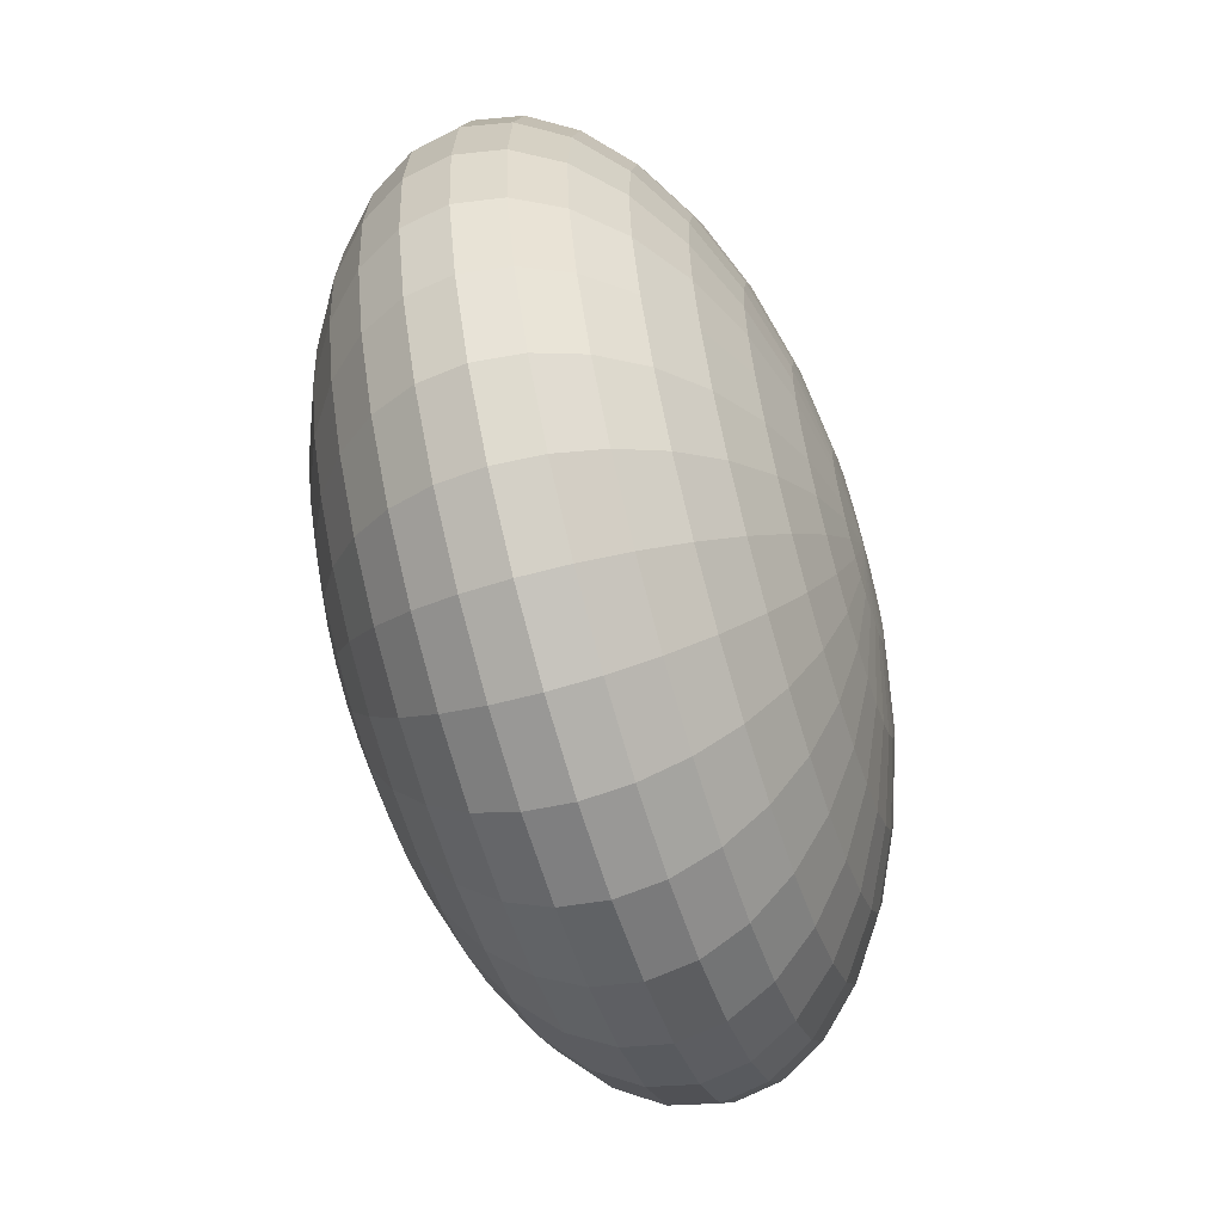
<metadata>
{"format":"obj","ext":"obj","renderer":"f3d","projection":"perspective","resolution":1024,"background":"white","views":[{"elev":-59.9,"azim":-73.1,"up":"+Z"}]}
</metadata>
<code>
o Sphere_Sphere.005_Sphere_Sphere.009
v 2.625 0.597 0.2
v 2.62 0.62 0.2
v 2.625 0.62 0.1565
v 2.629 0.597 0.1573
v 2.762 0.7291 0.2
v 2.805 0.7359 0.2
v 2.806 0.7359 0.1915
v 2.764 0.7291 0.1833
v 2.638 0.5748 0.2
v 2.642 0.5748 0.1598
v 2.722 0.7182 0.2
v 2.725 0.7182 0.1758
v 2.659 0.5544 0.2
v 2.663 0.5544 0.1638
v 2.688 0.7035 0.2
v 2.691 0.7035 0.1692
v 2.688 0.5365 0.2
v 2.691 0.5365 0.1692
v 2.659 0.6856 0.2
v 2.663 0.6856 0.1638
v 2.722 0.5218 0.2
v 2.725 0.5218 0.1758
v 2.638 0.6652 0.2
v 2.642 0.6652 0.1598
v 2.762 0.5109 0.2
v 2.764 0.5109 0.1833
v 2.625 0.643 0.2
v 2.629 0.643 0.1573
v 2.805 0.5041 0.2
v 2.806 0.5041 0.1915
v 2.769 0.5109 0.1673
v 2.809 0.5041 0.1833
v 2.642 0.643 0.1162
v 2.638 0.62 0.1146
v 2.642 0.597 0.1162
v 2.809 0.7359 0.1833
v 2.769 0.7291 0.1673
v 2.654 0.5748 0.1211
v 2.732 0.7182 0.1526
v 2.674 0.5544 0.129
v 2.7 0.7035 0.1396
v 2.7 0.5365 0.1396
v 2.674 0.6856 0.129
v 2.732 0.5218 0.1526
v 2.654 0.6652 0.1211
v 2.744 0.7182 0.1311
v 2.715 0.7035 0.1123
v 2.691 0.5544 0.09692
v 2.715 0.5365 0.1123
v 2.691 0.6856 0.09692
v 2.744 0.5218 0.1311
v 2.674 0.6652 0.08546
v 2.777 0.5109 0.1526
v 2.663 0.643 0.07841
v 2.813 0.5041 0.1758
v 2.659 0.62 0.07602
v 2.663 0.597 0.07841
v 2.813 0.7359 0.1758
v 2.777 0.7291 0.1526
v 2.674 0.5748 0.08546
v 2.691 0.643 0.04524
v 2.688 0.62 0.04221
v 2.691 0.597 0.04524
v 2.818 0.7359 0.1692
v 2.788 0.7291 0.1396
v 2.7 0.5748 0.05422
v 2.76 0.7182 0.1123
v 2.715 0.5544 0.0688
v 2.735 0.7035 0.08842
v 2.735 0.5365 0.08842
v 2.715 0.6856 0.0688
v 2.76 0.5218 0.1123
v 2.7 0.6652 0.05422
v 2.788 0.5109 0.1396
v 2.818 0.5041 0.1692
v 2.744 0.5544 0.04573
v 2.76 0.5365 0.0688
v 2.76 0.7035 0.0688
v 2.744 0.6856 0.04573
v 2.779 0.5218 0.09692
v 2.732 0.6652 0.02858
v 2.801 0.5109 0.129
v 2.725 0.643 0.01802
v 2.825 0.5041 0.1638
v 2.722 0.62 0.01446
v 2.725 0.597 0.01802
v 2.825 0.7359 0.1638
v 2.801 0.7291 0.129
v 2.732 0.5748 0.02858
v 2.779 0.7182 0.09692
v 2.762 0.62 -0.006166
v 2.764 0.597 -0.002205
v 2.833 0.7359 0.1598
v 2.816 0.7291 0.1211
v 2.769 0.5748 0.009529
v 2.801 0.7182 0.08546
v 2.777 0.5544 0.02858
v 2.788 0.7035 0.05422
v 2.788 0.5365 0.05422
v 2.777 0.6856 0.02858
v 2.801 0.5218 0.08546
v 2.769 0.6652 0.009529
v 2.816 0.5109 0.1211
v 2.764 0.643 -0.002205
v 2.833 0.5041 0.1598
v 2.818 0.7035 0.04524
v 2.813 0.6856 0.01802
v 2.818 0.5365 0.04524
v 2.825 0.5218 0.07841
v 2.809 0.6652 -0.002205
v 2.833 0.5109 0.1162
v 2.806 0.643 -0.01466
v 2.841 0.5041 0.1573
v 2.805 0.62 -0.01886
v 2.806 0.597 -0.01466
v 2.841 0.7359 0.1573
v 2.833 0.7291 0.1162
v 2.809 0.5748 -0.002205
v 2.825 0.7182 0.07841
v 2.813 0.5544 0.01802
v 2.85 0.62 -0.02315
v 2.85 0.597 -0.01886
v 2.85 0.7359 0.1565
v 2.85 0.7291 0.1146
v 2.85 0.5748 -0.006166
v 2.85 0.7182 0.07602
v 2.85 0.5544 0.01446
v 2.85 0.7035 0.04221
v 2.85 0.5365 0.04221
v 2.85 0.6856 0.01446
v 2.85 0.5218 0.07602
v 2.85 0.6652 -0.006166
v 2.85 0.5109 0.1146
v 2.85 0.643 -0.01886
v 2.85 0.5041 0.1565
v 2.882 0.5365 0.04524
v 2.875 0.5218 0.07841
v 2.887 0.6856 0.01802
v 2.891 0.6652 -0.002205
v 2.867 0.5109 0.1162
v 2.894 0.643 -0.01466
v 2.859 0.5041 0.1573
v 2.895 0.62 -0.01886
v 2.894 0.597 -0.01466
v 2.859 0.7359 0.1573
v 2.867 0.7291 0.1162
v 2.891 0.5748 -0.002205
v 2.875 0.7182 0.07841
v 2.887 0.5544 0.01802
v 2.882 0.7035 0.04524
v 2.936 0.597 -0.002203
v 2.931 0.5748 0.009529
v 2.884 0.7291 0.1211
v 2.899 0.7182 0.08546
v 2.923 0.5544 0.02858
v 2.912 0.7035 0.05422
v 2.912 0.5365 0.05422
v 2.923 0.6856 0.02858
v 2.899 0.5218 0.08546
v 2.931 0.6652 0.009529
v 2.884 0.5109 0.1211
v 2.936 0.643 -0.002203
v 2.867 0.5041 0.1598
v 2.938 0.62 -0.006166
v 2.867 0.7359 0.1598
v 2.921 0.5218 0.09692
v 2.899 0.5109 0.129
v 2.968 0.6652 0.02858
v 2.975 0.643 0.01802
v 2.875 0.5041 0.1638
v 2.978 0.62 0.01446
v 2.975 0.597 0.01802
v 2.875 0.7359 0.1638
v 2.899 0.7291 0.129
v 2.968 0.5748 0.02858
v 2.921 0.7182 0.09692
v 2.956 0.5544 0.04573
v 2.94 0.7035 0.0688
v 2.94 0.5365 0.0688
v 2.956 0.6856 0.04573
v 2.912 0.7291 0.1396
v 2.94 0.7182 0.1123
v 3 0.5748 0.05422
v 2.985 0.5544 0.0688
v 2.965 0.7035 0.08842
v 2.965 0.5365 0.08842
v 2.985 0.6856 0.0688
v 2.94 0.5218 0.1123
v 3 0.6652 0.05422
v 2.912 0.5109 0.1396
v 3.009 0.643 0.04524
v 2.882 0.5041 0.1692
v 3.012 0.62 0.04221
v 3.009 0.597 0.04524
v 2.882 0.7359 0.1692
v 3.026 0.6652 0.08546
v 3.037 0.643 0.07841
v 2.923 0.5109 0.1526
v 2.887 0.5041 0.1758
v 3.041 0.62 0.07602
v 3.037 0.597 0.07841
v 2.887 0.7359 0.1758
v 2.923 0.7291 0.1526
v 3.026 0.5748 0.08546
v 2.956 0.7182 0.1311
v 3.009 0.5544 0.09692
v 2.985 0.7035 0.1123
v 2.985 0.5365 0.1123
v 3.009 0.6856 0.09692
v 2.956 0.5218 0.1311
v 3.046 0.5748 0.1211
v 3.026 0.5544 0.129
v 2.968 0.7182 0.1526
v 3 0.7035 0.1396
v 3 0.5365 0.1396
v 3.026 0.6856 0.129
v 2.968 0.5218 0.1526
v 3.046 0.6652 0.1211
v 2.931 0.5109 0.1673
v 3.058 0.643 0.1162
v 2.891 0.5041 0.1833
v 3.062 0.62 0.1146
v 3.058 0.597 0.1162
v 2.891 0.7359 0.1833
v 2.931 0.7291 0.1673
v 2.936 0.5109 0.1833
v 2.894 0.5041 0.1915
v 3.071 0.643 0.1573
v 3.075 0.62 0.1565
v 3.071 0.597 0.1573
v 2.894 0.7359 0.1915
v 2.936 0.7291 0.1833
v 3.058 0.5748 0.1598
v 2.975 0.7182 0.1758
v 3.037 0.5544 0.1638
v 3.009 0.7035 0.1692
v 3.009 0.5365 0.1692
v 3.037 0.6856 0.1638
v 2.975 0.5218 0.1758
v 3.058 0.6652 0.1598
v 2.978 0.7182 0.2
v 3.012 0.7035 0.2
v 3.041 0.5544 0.2
v 3.012 0.5365 0.2
v 3.041 0.6856 0.2
v 2.978 0.5218 0.2
v 3.062 0.6652 0.2
v 2.938 0.5109 0.2
v 3.075 0.643 0.2
v 2.895 0.5041 0.2
v 3.08 0.62 0.2
v 3.075 0.597 0.2
v 2.895 0.7359 0.2
v 2.938 0.7291 0.2
v 3.062 0.5748 0.2
v 3.071 0.643 0.2427
v 3.075 0.62 0.2435
v 3.071 0.597 0.2427
v 2.894 0.7359 0.2085
v 2.936 0.7291 0.2167
v 3.058 0.5748 0.2402
v 2.975 0.7182 0.2242
v 3.037 0.5544 0.2362
v 3.009 0.7035 0.2308
v 3.009 0.5365 0.2308
v 3.037 0.6856 0.2362
v 2.975 0.5218 0.2242
v 3.058 0.6652 0.2402
v 2.936 0.5109 0.2167
v 2.894 0.5041 0.2085
v 3.026 0.5544 0.271
v 3 0.5365 0.2604
v 3 0.7035 0.2604
v 3.026 0.6856 0.271
v 2.968 0.5218 0.2474
v 3.046 0.6652 0.2789
v 2.931 0.5109 0.2327
v 3.058 0.643 0.2838
v 2.891 0.5041 0.2167
v 3.062 0.62 0.2854
v 3.058 0.597 0.2838
v 2.891 0.7359 0.2167
v 2.931 0.7291 0.2327
v 3.046 0.5748 0.2789
v 2.968 0.7182 0.2474
v 3.041 0.62 0.324
v 3.037 0.597 0.3216
v 2.887 0.7359 0.2242
v 2.923 0.7291 0.2474
v 3.026 0.5748 0.3145
v 2.956 0.7182 0.2689
v 3.009 0.5544 0.3031
v 2.985 0.7035 0.2877
v 2.985 0.5365 0.2877
v 3.009 0.6856 0.3031
v 2.956 0.5218 0.2689
v 3.026 0.6652 0.3145
v 2.923 0.5109 0.2474
v 3.037 0.643 0.3216
v 2.887 0.5041 0.2242
v 2.965 0.5365 0.3116
v 2.94 0.5218 0.2877
v 2.985 0.6856 0.3312
v 3 0.6652 0.3458
v 2.912 0.5109 0.2604
v 3.009 0.643 0.3548
v 2.882 0.5041 0.2308
v 3.012 0.62 0.3578
v 3.009 0.597 0.3548
v 2.882 0.7359 0.2308
v 2.912 0.7291 0.2604
v 3 0.5748 0.3458
v 2.94 0.7182 0.2877
v 2.985 0.5544 0.3312
v 2.965 0.7035 0.3116
v 2.875 0.7359 0.2362
v 2.899 0.7291 0.271
v 2.975 0.597 0.382
v 2.968 0.5748 0.3714
v 2.921 0.7182 0.3031
v 2.956 0.5544 0.3543
v 2.94 0.7035 0.3312
v 2.94 0.5365 0.3312
v 2.956 0.6856 0.3543
v 2.921 0.5218 0.3031
v 2.968 0.6652 0.3714
v 2.899 0.5109 0.271
v 2.975 0.643 0.382
v 2.875 0.5041 0.2362
v 2.978 0.62 0.3855
v 2.923 0.6856 0.3714
v 2.931 0.6652 0.3905
v 2.899 0.5218 0.3145
v 2.884 0.5109 0.2789
v 2.936 0.643 0.4022
v 2.867 0.5041 0.2402
v 2.938 0.62 0.4062
v 2.936 0.597 0.4022
v 2.867 0.7359 0.2402
v 2.884 0.7291 0.2789
v 2.931 0.5748 0.3905
v 2.899 0.7182 0.3145
v 2.923 0.5544 0.3714
v 2.912 0.7035 0.3458
v 2.912 0.5365 0.3458
v 2.894 0.597 0.4147
v 2.891 0.5748 0.4022
v 2.867 0.7291 0.2838
v 2.875 0.7182 0.3216
v 2.887 0.5544 0.382
v 2.882 0.7035 0.3548
v 2.882 0.5365 0.3548
v 2.887 0.6856 0.382
v 2.875 0.5218 0.3216
v 2.891 0.6652 0.4022
v 2.867 0.5109 0.2838
v 2.894 0.643 0.4147
v 2.859 0.5041 0.2427
v 2.895 0.62 0.4189
v 2.859 0.7359 0.2427
v 2.85 0.5218 0.324
v 2.85 0.5109 0.2854
v 2.85 0.6652 0.4062
v 2.85 0.643 0.4189
v 2.85 0.5041 0.2435
v 2.85 0.62 0.4232
v 2.85 0.597 0.4189
v 2.85 0.7359 0.2435
v 2.85 0.7291 0.2854
v 2.85 0.5748 0.4062
v 2.85 0.7182 0.324
v 2.85 0.5544 0.3855
v 2.85 0.7035 0.3578
v 2.85 0.5365 0.3578
v 2.85 0.6856 0.3855
v 2.833 0.7291 0.2838
v 2.825 0.7182 0.3216
v 2.809 0.5748 0.4022
v 2.813 0.5544 0.382
v 2.818 0.7035 0.3548
v 2.818 0.5365 0.3548
v 2.813 0.6856 0.382
v 2.825 0.5218 0.3216
v 2.809 0.6652 0.4022
v 2.833 0.5109 0.2838
v 2.806 0.643 0.4147
v 2.841 0.5041 0.2427
v 2.805 0.62 0.4189
v 2.806 0.597 0.4147
v 2.841 0.7359 0.2427
v 2.769 0.6652 0.3905
v 2.764 0.643 0.4022
v 2.816 0.5109 0.2789
v 2.833 0.5041 0.2402
v 2.762 0.62 0.4062
v 2.764 0.597 0.4022
v 2.833 0.7359 0.2402
v 2.816 0.7291 0.2789
v 2.769 0.5748 0.3905
v 2.801 0.7182 0.3145
v 2.777 0.5544 0.3714
v 2.788 0.7035 0.3458
v 2.788 0.5365 0.3458
v 2.777 0.6856 0.3714
v 2.801 0.5218 0.3145
v 2.732 0.5748 0.3714
v 2.744 0.5544 0.3543
v 2.779 0.7182 0.3031
v 2.76 0.7035 0.3312
v 2.76 0.5365 0.3312
v 2.744 0.6856 0.3543
v 2.779 0.5218 0.3031
v 2.732 0.6652 0.3714
v 2.801 0.5109 0.271
v 2.725 0.643 0.382
v 2.825 0.5041 0.2362
v 2.722 0.62 0.3855
v 2.725 0.597 0.382
v 2.825 0.7359 0.2362
v 2.801 0.7291 0.271
v 2.788 0.5109 0.2604
v 2.818 0.5041 0.2308
v 2.691 0.643 0.3548
v 2.688 0.62 0.3578
v 2.691 0.597 0.3548
v 2.818 0.7359 0.2308
v 2.788 0.7291 0.2604
v 2.7 0.5748 0.3458
v 2.76 0.7182 0.2877
v 2.715 0.5544 0.3312
v 2.735 0.7035 0.3116
v 2.735 0.5365 0.3116
v 2.715 0.6856 0.3312
v 2.76 0.5218 0.2877
v 2.7 0.6652 0.3458
v 2.691 0.5544 0.3031
v 2.715 0.5365 0.2877
v 2.715 0.7035 0.2877
v 2.691 0.6856 0.3031
v 2.744 0.5218 0.2689
v 2.674 0.6652 0.3145
v 2.777 0.5109 0.2474
v 2.663 0.643 0.3216
v 2.813 0.5041 0.2242
v 2.659 0.62 0.324
v 2.663 0.597 0.3216
v 2.813 0.7359 0.2242
v 2.777 0.7291 0.2474
v 2.674 0.5748 0.3145
v 2.744 0.7182 0.2689
v 2.638 0.62 0.2854
v 2.642 0.597 0.2838
v 2.809 0.7359 0.2167
v 2.769 0.7291 0.2327
v 2.654 0.5748 0.2789
v 2.732 0.7182 0.2474
v 2.674 0.5544 0.271
v 2.7 0.7035 0.2604
v 2.7 0.5365 0.2604
v 2.674 0.6856 0.271
v 2.732 0.5218 0.2474
v 2.654 0.6652 0.2789
v 2.769 0.5109 0.2327
v 2.642 0.643 0.2838
v 2.809 0.5041 0.2167
v 2.691 0.7035 0.2308
v 2.663 0.6856 0.2362
v 2.691 0.5365 0.2308
v 2.725 0.5218 0.2242
v 2.642 0.6652 0.2402
v 2.764 0.5109 0.2167
v 2.629 0.643 0.2427
v 2.806 0.5041 0.2085
v 2.625 0.62 0.2435
v 2.629 0.597 0.2427
v 2.806 0.7359 0.2085
v 2.764 0.7291 0.2167
v 2.642 0.5748 0.2402
v 2.725 0.7182 0.2242
v 2.663 0.5544 0.2362
v 2.85 0.7381 0.2
v 2.85 0.5019 0.2
f 1 2 3 4
f 5 6 7 8
f 9 1 4 10
f 11 5 8 12
f 13 9 10 14
f 15 11 12 16
f 17 13 14 18
f 19 15 16 20
f 21 17 18 22
f 23 19 20 24
f 25 21 22 26
f 27 23 24 28
f 29 25 26 30
f 2 27 28 3
f 30 26 31 32
f 3 28 33 34
f 4 3 34 35
f 8 7 36 37
f 10 4 35 38
f 12 8 37 39
f 14 10 38 40
f 16 12 39 41
f 18 14 40 42
f 20 16 41 43
f 22 18 42 44
f 24 20 43 45
f 26 22 44 31
f 28 24 45 33
f 41 39 46 47
f 42 40 48 49
f 43 41 47 50
f 44 42 49 51
f 45 43 50 52
f 31 44 51 53
f 33 45 52 54
f 32 31 53 55
f 34 33 54 56
f 35 34 56 57
f 37 36 58 59
f 38 35 57 60
f 39 37 59 46
f 40 38 60 48
f 56 54 61 62
f 57 56 62 63
f 59 58 64 65
f 60 57 63 66
f 46 59 65 67
f 48 60 66 68
f 47 46 67 69
f 49 48 68 70
f 50 47 69 71
f 51 49 70 72
f 52 50 71 73
f 53 51 72 74
f 54 52 73 61
f 55 53 74 75
f 70 68 76 77
f 71 69 78 79
f 72 70 77 80
f 73 71 79 81
f 74 72 80 82
f 61 73 81 83
f 75 74 82 84
f 62 61 83 85
f 63 62 85 86
f 65 64 87 88
f 66 63 86 89
f 67 65 88 90
f 68 66 89 76
f 69 67 90 78
f 86 85 91 92
f 88 87 93 94
f 89 86 92 95
f 90 88 94 96
f 76 89 95 97
f 78 90 96 98
f 77 76 97 99
f 79 78 98 100
f 80 77 99 101
f 81 79 100 102
f 82 80 101 103
f 83 81 102 104
f 84 82 103 105
f 85 83 104 91
f 100 98 106 107
f 101 99 108 109
f 102 100 107 110
f 103 101 109 111
f 104 102 110 112
f 105 103 111 113
f 91 104 112 114
f 92 91 114 115
f 94 93 116 117
f 95 92 115 118
f 96 94 117 119
f 97 95 118 120
f 98 96 119 106
f 99 97 120 108
f 115 114 121 122
f 117 116 123 124
f 118 115 122 125
f 119 117 124 126
f 120 118 125 127
f 106 119 126 128
f 108 120 127 129
f 107 106 128 130
f 109 108 129 131
f 110 107 130 132
f 111 109 131 133
f 112 110 132 134
f 113 111 133 135
f 114 112 134 121
f 131 129 136 137
f 132 130 138 139
f 133 131 137 140
f 134 132 139 141
f 135 133 140 142
f 121 134 141 143
f 122 121 143 144
f 124 123 145 146
f 125 122 144 147
f 126 124 146 148
f 127 125 147 149
f 128 126 148 150
f 129 127 149 136
f 130 128 150 138
f 147 144 151 152
f 148 146 153 154
f 149 147 152 155
f 150 148 154 156
f 136 149 155 157
f 138 150 156 158
f 137 136 157 159
f 139 138 158 160
f 140 137 159 161
f 141 139 160 162
f 142 140 161 163
f 143 141 162 164
f 144 143 164 151
f 146 145 165 153
f 161 159 166 167
f 162 160 168 169
f 163 161 167 170
f 164 162 169 171
f 151 164 171 172
f 153 165 173 174
f 152 151 172 175
f 154 153 174 176
f 155 152 175 177
f 156 154 176 178
f 157 155 177 179
f 158 156 178 180
f 159 157 179 166
f 160 158 180 168
f 176 174 181 182
f 177 175 183 184
f 178 176 182 185
f 179 177 184 186
f 180 178 185 187
f 166 179 186 188
f 168 180 187 189
f 167 166 188 190
f 169 168 189 191
f 170 167 190 192
f 171 169 191 193
f 172 171 193 194
f 174 173 195 181
f 175 172 194 183
f 191 189 196 197
f 192 190 198 199
f 193 191 197 200
f 194 193 200 201
f 181 195 202 203
f 183 194 201 204
f 182 181 203 205
f 184 183 204 206
f 185 182 205 207
f 186 184 206 208
f 187 185 207 209
f 188 186 208 210
f 189 187 209 196
f 190 188 210 198
f 206 204 211 212
f 207 205 213 214
f 208 206 212 215
f 209 207 214 216
f 210 208 215 217
f 196 209 216 218
f 198 210 217 219
f 197 196 218 220
f 199 198 219 221
f 200 197 220 222
f 201 200 222 223
f 203 202 224 225
f 204 201 223 211
f 205 203 225 213
f 221 219 226 227
f 222 220 228 229
f 223 222 229 230
f 225 224 231 232
f 211 223 230 233
f 213 225 232 234
f 212 211 233 235
f 214 213 234 236
f 215 212 235 237
f 216 214 236 238
f 217 215 237 239
f 218 216 238 240
f 219 217 239 226
f 220 218 240 228
f 236 234 241 242
f 237 235 243 244
f 238 236 242 245
f 239 237 244 246
f 240 238 245 247
f 226 239 246 248
f 228 240 247 249
f 227 226 248 250
f 229 228 249 251
f 230 229 251 252
f 232 231 253 254
f 233 230 252 255
f 234 232 254 241
f 235 233 255 243
f 251 249 256 257
f 252 251 257 258
f 254 253 259 260
f 255 252 258 261
f 241 254 260 262
f 243 255 261 263
f 242 241 262 264
f 244 243 263 265
f 245 242 264 266
f 246 244 265 267
f 247 245 266 268
f 248 246 267 269
f 249 247 268 256
f 250 248 269 270
f 265 263 271 272
f 266 264 273 274
f 267 265 272 275
f 268 266 274 276
f 269 267 275 277
f 256 268 276 278
f 270 269 277 279
f 257 256 278 280
f 258 257 280 281
f 260 259 282 283
f 261 258 281 284
f 262 260 283 285
f 263 261 284 271
f 264 262 285 273
f 281 280 286 287
f 283 282 288 289
f 284 281 287 290
f 285 283 289 291
f 271 284 290 292
f 273 285 291 293
f 272 271 292 294
f 274 273 293 295
f 275 272 294 296
f 276 274 295 297
f 277 275 296 298
f 278 276 297 299
f 279 277 298 300
f 280 278 299 286
f 296 294 301 302
f 297 295 303 304
f 298 296 302 305
f 299 297 304 306
f 300 298 305 307
f 286 299 306 308
f 287 286 308 309
f 289 288 310 311
f 290 287 309 312
f 291 289 311 313
f 292 290 312 314
f 293 291 313 315
f 294 292 314 301
f 295 293 315 303
f 311 310 316 317
f 312 309 318 319
f 313 311 317 320
f 314 312 319 321
f 315 313 320 322
f 301 314 321 323
f 303 315 322 324
f 302 301 323 325
f 304 303 324 326
f 305 302 325 327
f 306 304 326 328
f 307 305 327 329
f 308 306 328 330
f 309 308 330 318
f 326 324 331 332
f 327 325 333 334
f 328 326 332 335
f 329 327 334 336
f 330 328 335 337
f 318 330 337 338
f 317 316 339 340
f 319 318 338 341
f 320 317 340 342
f 321 319 341 343
f 322 320 342 344
f 323 321 343 345
f 324 322 344 331
f 325 323 345 333
f 341 338 346 347
f 342 340 348 349
f 343 341 347 350
f 344 342 349 351
f 345 343 350 352
f 331 344 351 353
f 333 345 352 354
f 332 331 353 355
f 334 333 354 356
f 335 332 355 357
f 336 334 356 358
f 337 335 357 359
f 338 337 359 346
f 340 339 360 348
f 356 354 361 362
f 357 355 363 364
f 358 356 362 365
f 359 357 364 366
f 346 359 366 367
f 348 360 368 369
f 347 346 367 370
f 349 348 369 371
f 350 347 370 372
f 351 349 371 373
f 352 350 372 374
f 353 351 373 375
f 354 352 374 361
f 355 353 375 363
f 371 369 376 377
f 372 370 378 379
f 373 371 377 380
f 374 372 379 381
f 375 373 380 382
f 361 374 381 383
f 363 375 382 384
f 362 361 383 385
f 364 363 384 386
f 365 362 385 387
f 366 364 386 388
f 367 366 388 389
f 369 368 390 376
f 370 367 389 378
f 386 384 391 392
f 387 385 393 394
f 388 386 392 395
f 389 388 395 396
f 376 390 397 398
f 378 389 396 399
f 377 376 398 400
f 379 378 399 401
f 380 377 400 402
f 381 379 401 403
f 382 380 402 404
f 383 381 403 405
f 384 382 404 391
f 385 383 405 393
f 401 399 406 407
f 402 400 408 409
f 403 401 407 410
f 404 402 409 411
f 405 403 410 412
f 391 404 411 413
f 393 405 412 414
f 392 391 413 415
f 394 393 414 416
f 395 392 415 417
f 396 395 417 418
f 398 397 419 420
f 399 396 418 406
f 400 398 420 408
f 416 414 421 422
f 417 415 423 424
f 418 417 424 425
f 420 419 426 427
f 406 418 425 428
f 408 420 427 429
f 407 406 428 430
f 409 408 429 431
f 410 407 430 432
f 411 409 431 433
f 412 410 432 434
f 413 411 433 435
f 414 412 434 421
f 415 413 435 423
f 432 430 436 437
f 433 431 438 439
f 434 432 437 440
f 435 433 439 441
f 421 434 440 442
f 423 435 441 443
f 422 421 442 444
f 424 423 443 445
f 425 424 445 446
f 427 426 447 448
f 428 425 446 449
f 429 427 448 450
f 430 428 449 436
f 431 429 450 438
f 446 445 451 452
f 448 447 453 454
f 449 446 452 455
f 450 448 454 456
f 436 449 455 457
f 438 450 456 458
f 437 436 457 459
f 439 438 458 460
f 440 437 459 461
f 441 439 460 462
f 442 440 461 463
f 443 441 462 464
f 444 442 463 465
f 445 443 464 451
f 460 458 466 467
f 461 459 468 469
f 462 460 467 470
f 463 461 469 471
f 464 462 470 472
f 465 463 471 473
f 451 464 472 474
f 452 451 474 475
f 454 453 476 477
f 455 452 475 478
f 456 454 477 479
f 457 455 478 480
f 458 456 479 466
f 459 457 480 468
f 6 481 7
f 482 29 30
f 7 481 36
f 482 30 32
f 36 481 58
f 482 32 55
f 58 481 64
f 482 55 75
f 64 481 87
f 482 75 84
f 87 481 93
f 482 84 105
f 93 481 116
f 482 105 113
f 116 481 123
f 482 113 135
f 123 481 145
f 482 135 142
f 145 481 165
f 482 142 163
f 165 481 173
f 482 163 170
f 173 481 195
f 482 170 192
f 195 481 202
f 482 192 199
f 202 481 224
f 482 199 221
f 224 481 231
f 482 221 227
f 231 481 253
f 482 227 250
f 253 481 259
f 482 250 270
f 259 481 282
f 482 270 279
f 482 279 300
f 282 481 288
f 288 481 310
f 482 300 307
f 310 481 316
f 482 307 329
f 316 481 339
f 482 329 336
f 339 481 360
f 482 336 358
f 360 481 368
f 482 358 365
f 368 481 390
f 482 365 387
f 390 481 397
f 482 387 394
f 397 481 419
f 482 394 416
f 419 481 426
f 482 416 422
f 426 481 447
f 482 422 444
f 447 481 453
f 482 444 465
f 453 481 476
f 482 465 473
f 475 474 2 1
f 477 476 6 5
f 478 475 1 9
f 479 477 5 11
f 480 478 9 13
f 466 479 11 15
f 468 480 13 17
f 467 466 15 19
f 469 468 17 21
f 470 467 19 23
f 471 469 21 25
f 472 470 23 27
f 473 471 25 29
f 474 472 27 2
f 476 481 6
f 482 473 29

</code>
